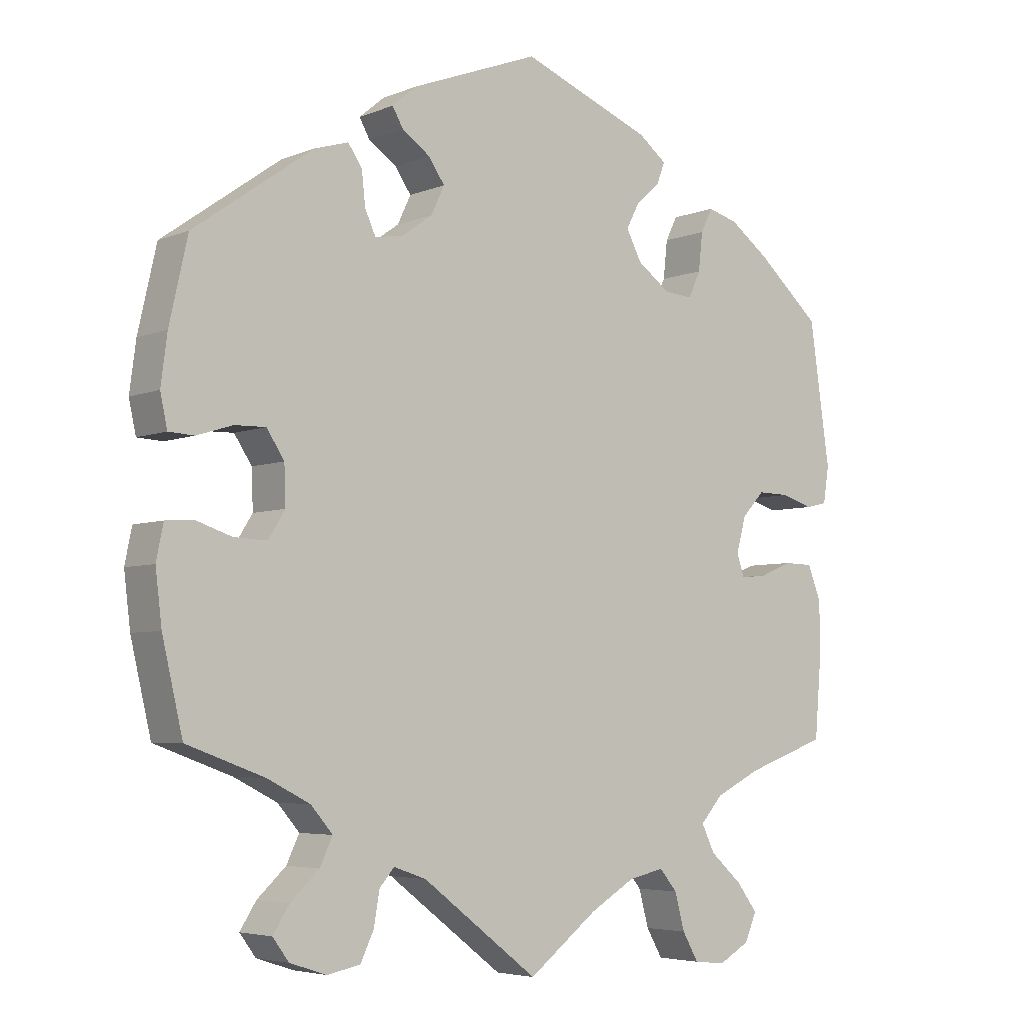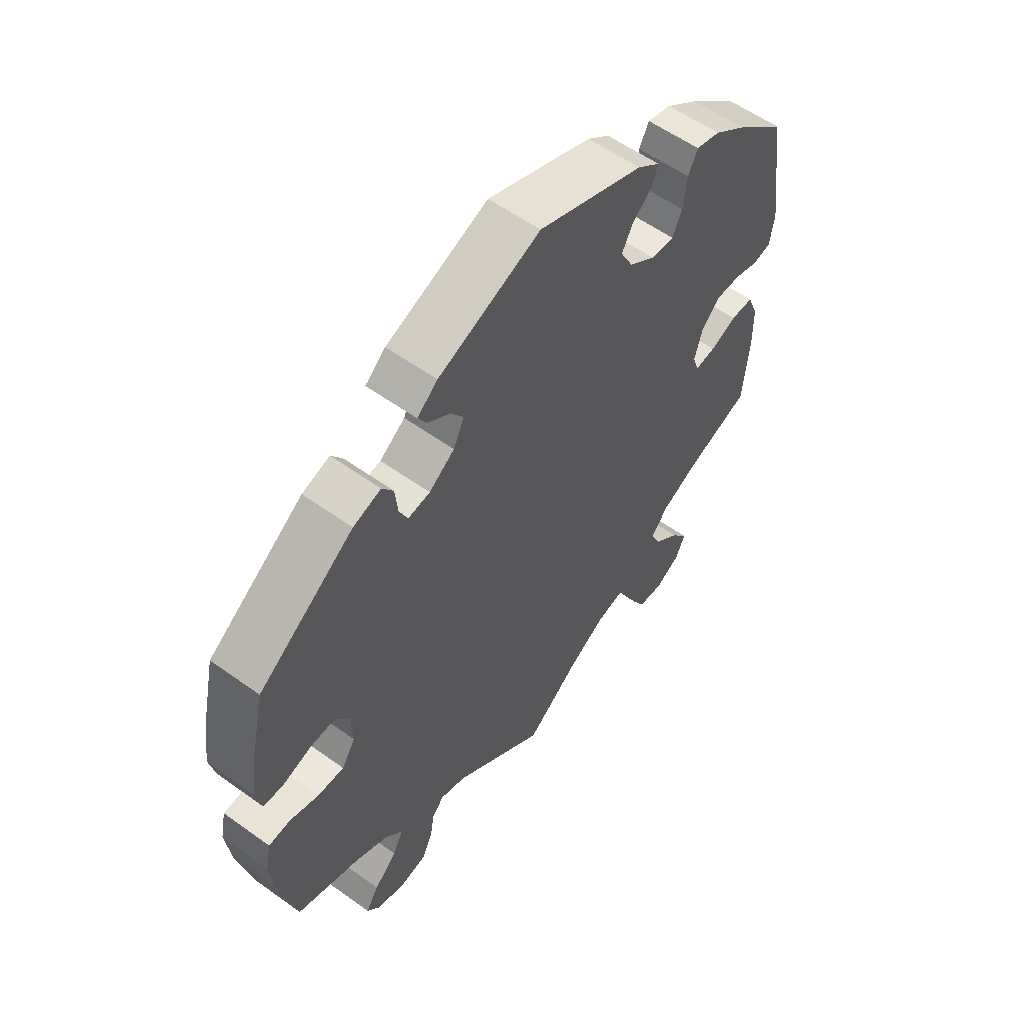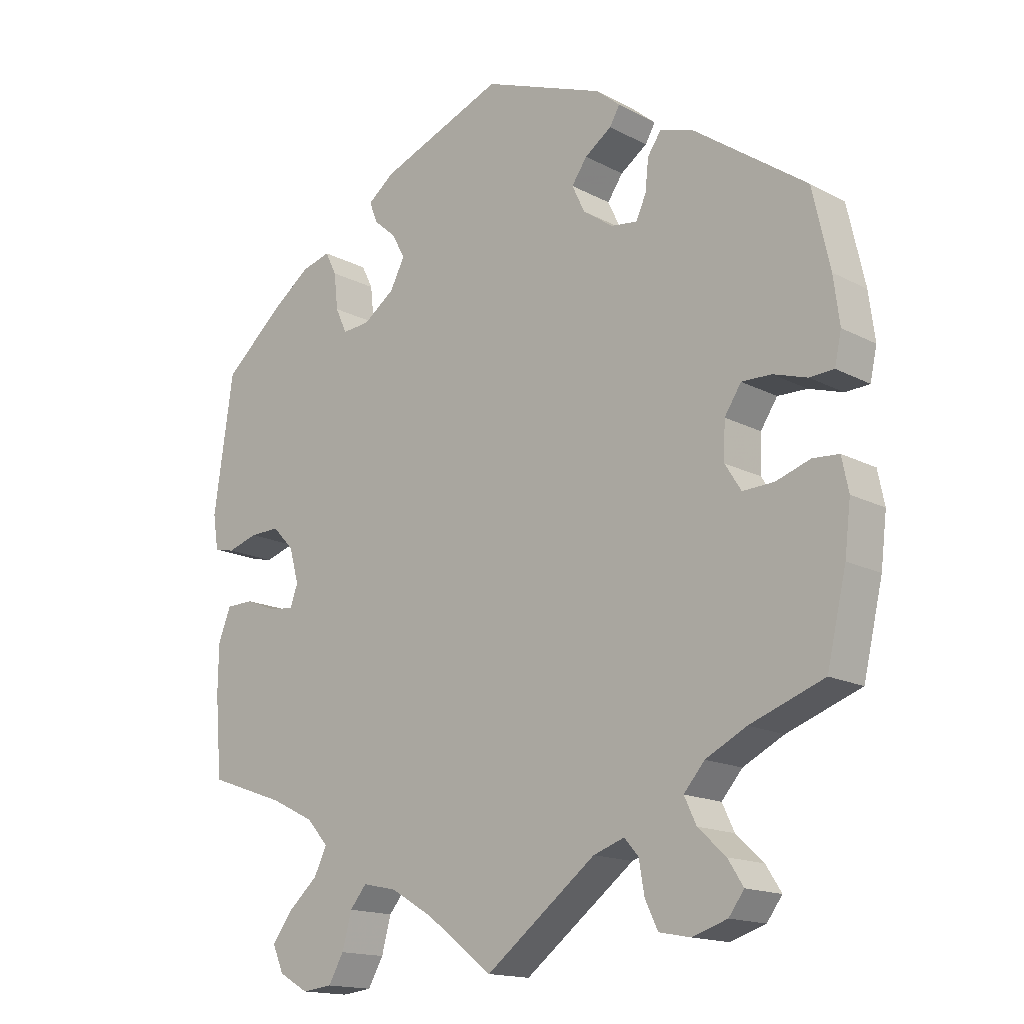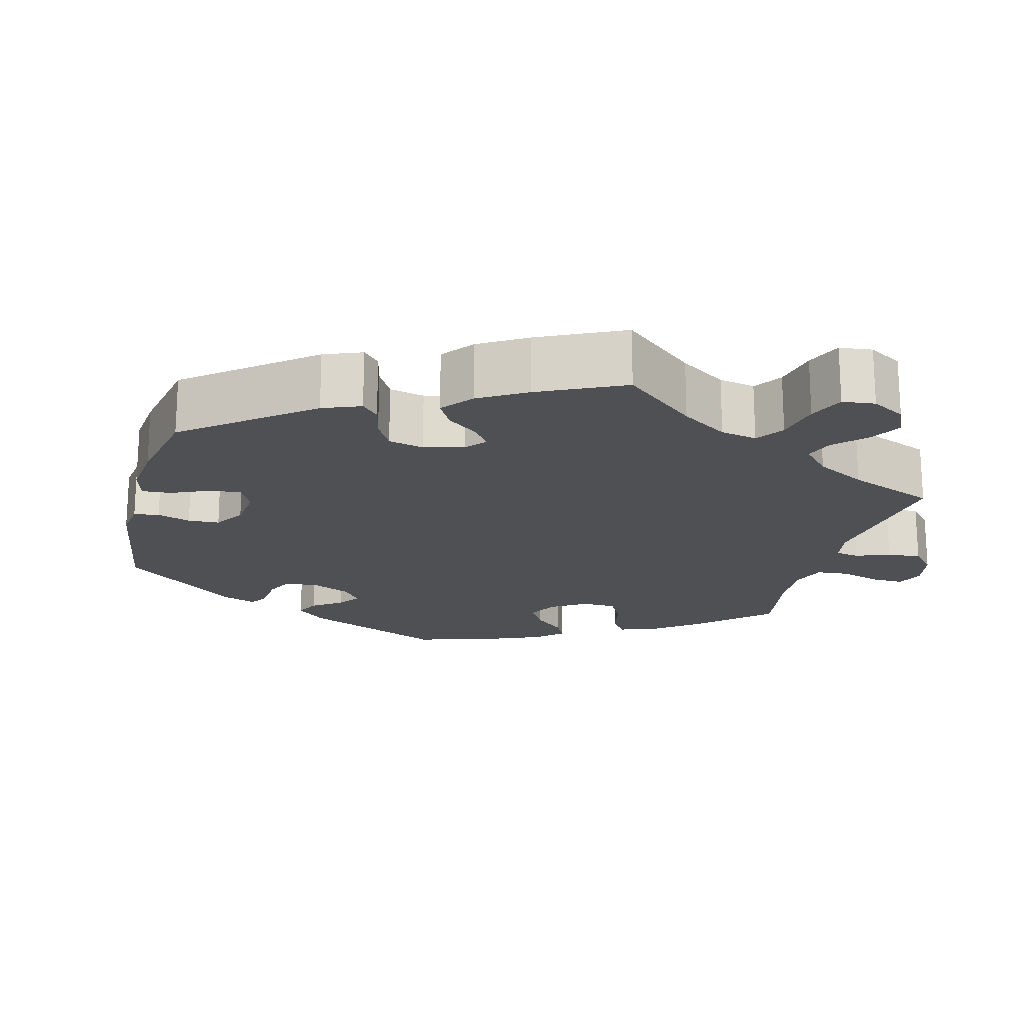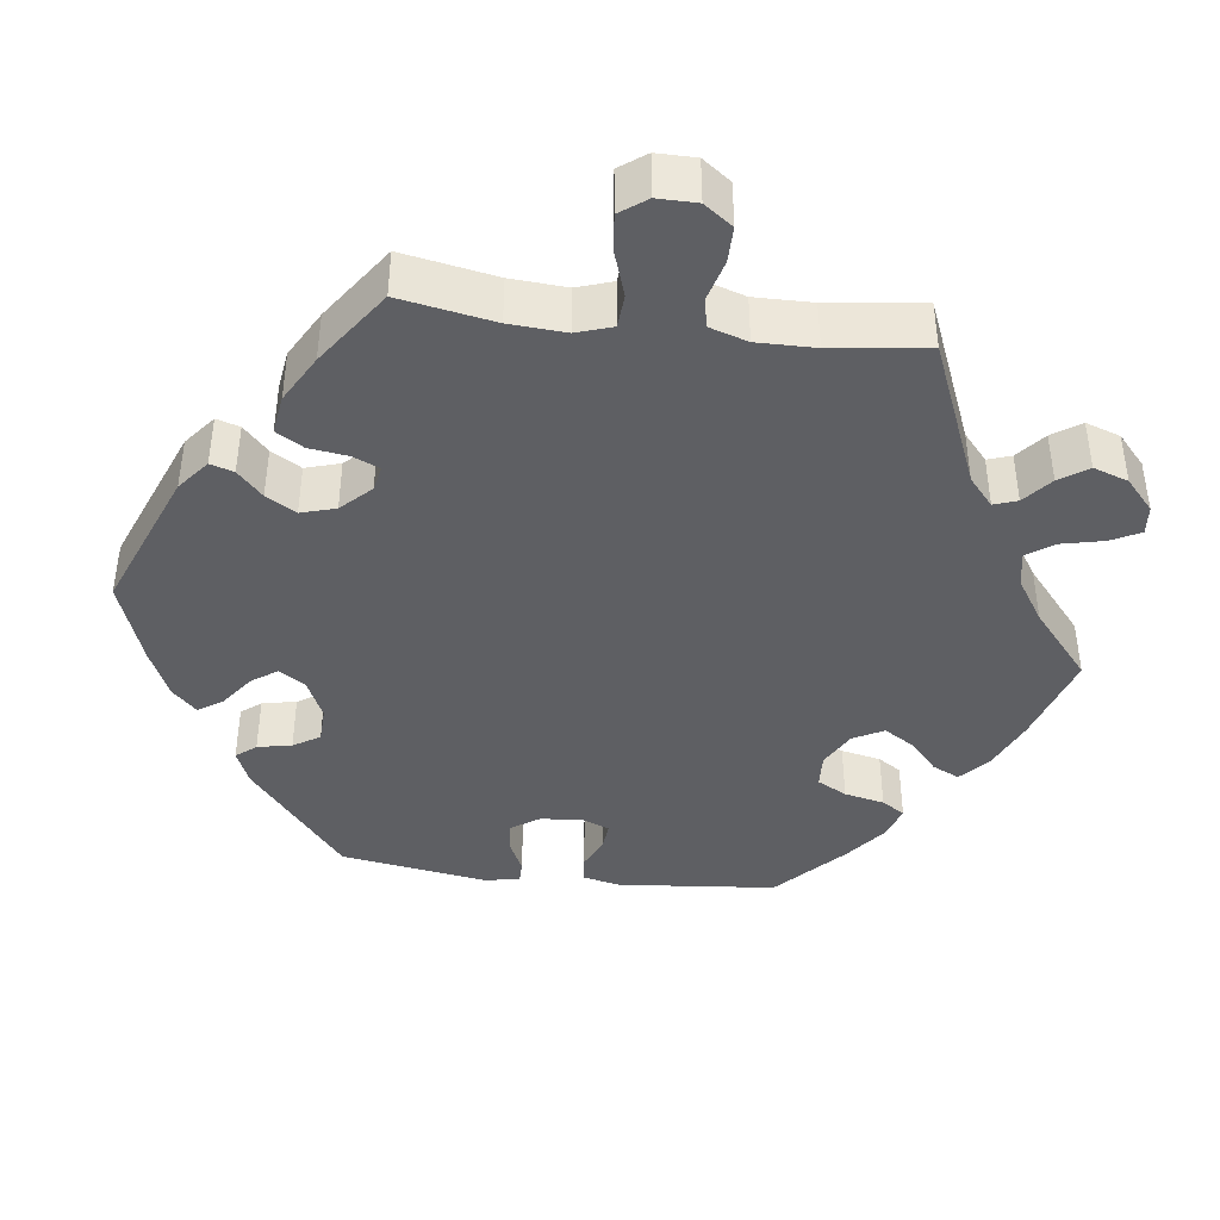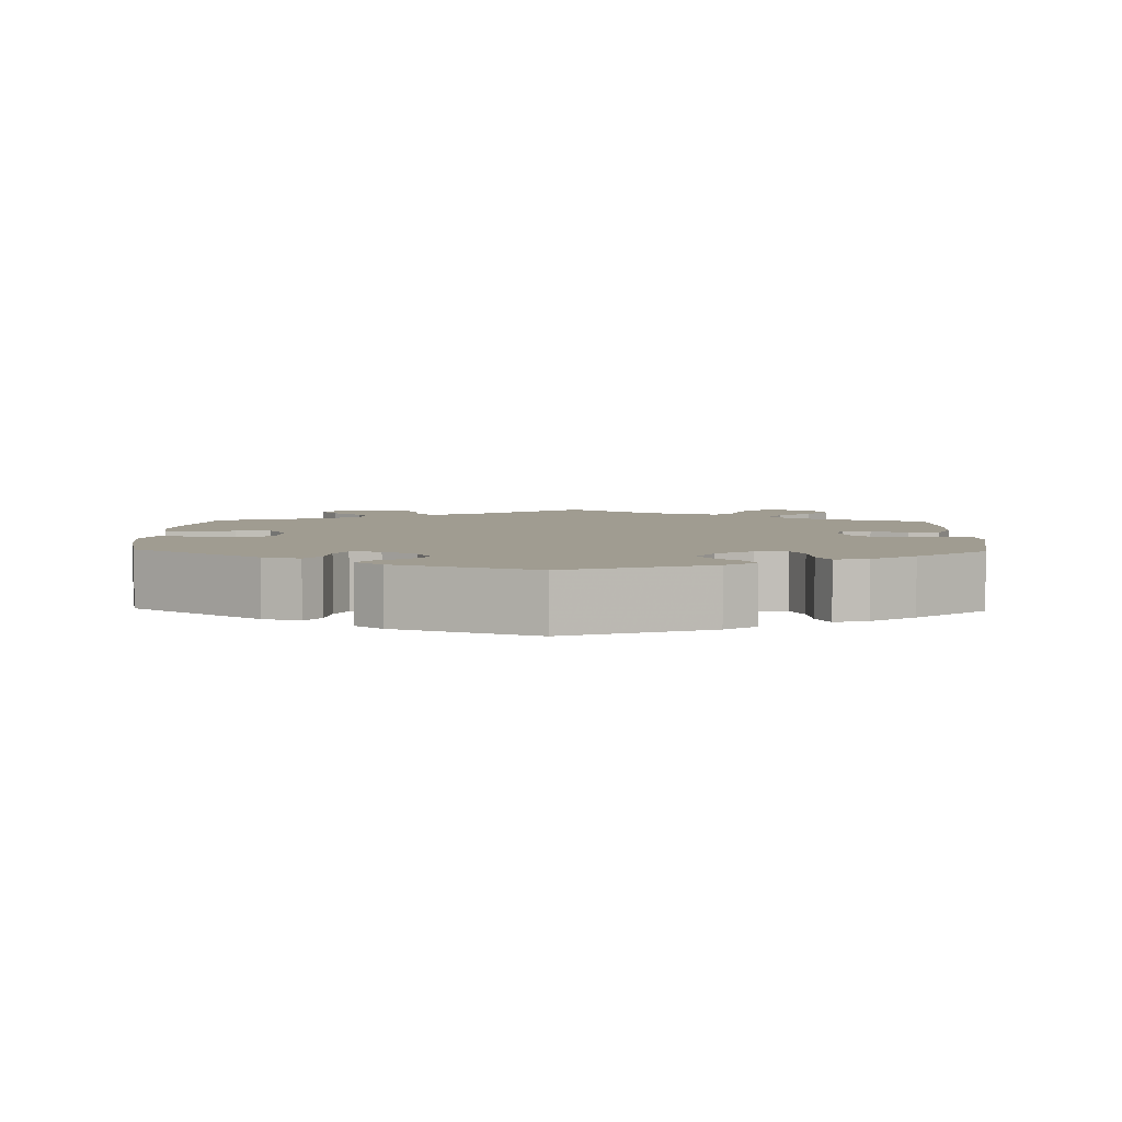
<metadata>
{"format":"obj","ext":"obj","renderer":"f3d","projection":"perspective","resolution":1024,"background":"white","views":[{"elev":-5.0,"azim":-38.6,"up":"+Z"},{"elev":57.3,"azim":-53.2,"up":"+Z"},{"elev":-15.8,"azim":-137.6,"up":"+Z"},{"elev":-18.8,"azim":105.6,"up":"+Y"},{"elev":-40.7,"azim":142.8,"up":"+Y"},{"elev":4.4,"azim":1.7,"up":"+Y"}]}
</metadata>
<code>
v -0.331 0.07 0.409
v -0.282 0.07 0.424
v -0.262 0.07 0.395
v -0.257 0.07 0.348
v -0.242 0.07 0.315
v -0.203 0.07 0.32
v -0.158 0.07 0.352
v -0.139 0.07 0.392
v -0.162 0.07 0.425
v -0.202 0.07 0.453
v -0.217 0.07 0.479
v -0.181 0.07 0.509
v 0 0.07 0.578
v 0.186 0.07 0.505
v 0.226 0.07 0.474
v 0.214 0.07 0.443
v 0.18 0.07 0.413
v 0.161 0.07 0.377
v 0.183 0.07 0.335
v 0.23 0.07 0.301
v 0.271 0.07 0.298
v 0.288 0.07 0.335
v 0.294 0.07 0.389
v 0.311 0.07 0.423
v 0.354 0.07 0.411
v 0.411 0.07 0.369
v 0.501 0.07 0.29
v 0.53 0.07 0.089
v 0.522 0.07 0.037
v 0.491 0.07 0.03
v 0.446 0.07 0.044
v 0.401 0.07 0.045
v 0.369 0.07 0.011
v 0.355 0.07 -0.04
v 0.366 0.07 -0.072
v 0.403 0.07 -0.068
v 0.45 0.07 -0.049
v 0.491 0.07 -0.05
v 0.51 0.07 -0.098
v 0.511 0.07 -0.169
v 0.501 0.07 -0.289
v 0.385 0.07 -0.33
v 0.32 0.07 -0.362
v 0.288 0.07 -0.398
v 0.307 0.07 -0.437
v 0.352 0.07 -0.477
v 0.382 0.07 -0.517
v 0.365 0.07 -0.556
v 0.321 0.07 -0.581
v 0.276 0.07 -0.576
v 0.253 0.07 -0.536
v 0.239 0.07 -0.484
v 0.214 0.07 -0.454
v 0.163 0.07 -0.465
v 0.099 0.07 -0.503
v 0.001 0.07 -0.578
v -0.164 0.07 -0.452
v -0.21 0.07 -0.436
v -0.231 0.07 -0.46
v -0.239 0.07 -0.507
v -0.258 0.07 -0.547
v -0.305 0.07 -0.556
v -0.357 0.07 -0.539
v -0.38 0.07 -0.508
v -0.357 0.07 -0.472
v -0.316 0.07 -0.434
v -0.298 0.07 -0.396
v -0.329 0.07 -0.36
v -0.39 0.07 -0.329
v -0.5 0.07 -0.289
v -0.529 0.07 -0.165
v -0.538 0.07 -0.091
v -0.528 0.07 -0.042
v -0.489 0.07 -0.039
v -0.438 0.07 -0.056
v -0.391 0.07 -0.058
v -0.367 0.07 -0.02
v -0.369 0.07 0.035
v -0.394 0.07 0.073
v -0.438 0.07 0.072
v -0.489 0.07 0.056
v -0.525 0.07 0.058
v -0.535 0.07 0.104
v -0.526 0.07 0.173
v -0.5 0.07 0.289
v -0.331 0 0.409
v -0.282 0 0.424
v -0.262 0 0.395
v -0.257 0 0.348
v -0.242 0 0.315
v -0.203 0 0.32
v -0.158 0 0.352
v -0.139 0 0.392
v -0.162 0 0.425
v -0.202 0 0.453
v -0.217 0 0.479
v -0.181 0 0.509
v 0 0 0.578
v 0.186 0 0.505
v 0.226 0 0.474
v 0.214 0 0.443
v 0.18 0 0.413
v 0.161 0 0.377
v 0.183 0 0.335
v 0.23 0 0.301
v 0.271 0 0.298
v 0.288 0 0.335
v 0.294 0 0.389
v 0.311 0 0.423
v 0.354 0 0.411
v 0.411 0 0.369
v 0.501 0 0.29
v 0.53 0 0.089
v 0.522 0 0.037
v 0.491 0 0.03
v 0.446 0 0.044
v 0.401 0 0.045
v 0.369 0 0.011
v 0.355 0 -0.04
v 0.366 0 -0.072
v 0.403 0 -0.068
v 0.45 0 -0.049
v 0.491 0 -0.05
v 0.51 0 -0.098
v 0.511 0 -0.169
v 0.501 0 -0.289
v 0.385 0 -0.33
v 0.32 0 -0.362
v 0.288 0 -0.398
v 0.307 0 -0.437
v 0.352 0 -0.477
v 0.382 0 -0.517
v 0.365 0 -0.556
v 0.321 0 -0.581
v 0.276 0 -0.576
v 0.253 0 -0.536
v 0.239 0 -0.484
v 0.214 0 -0.454
v 0.163 0 -0.465
v 0.099 0 -0.503
v 0.001 0 -0.578
v -0.164 0 -0.452
v -0.21 0 -0.436
v -0.231 0 -0.46
v -0.239 0 -0.507
v -0.258 0 -0.547
v -0.305 0 -0.556
v -0.357 0 -0.539
v -0.38 0 -0.508
v -0.357 0 -0.472
v -0.316 0 -0.434
v -0.298 0 -0.396
v -0.329 0 -0.36
v -0.39 0 -0.329
v -0.5 0 -0.289
v -0.529 0 -0.165
v -0.538 0 -0.091
v -0.528 0 -0.042
v -0.489 0 -0.039
v -0.438 0 -0.056
v -0.391 0 -0.058
v -0.367 0 -0.02
v -0.369 0 0.035
v -0.394 0 0.073
v -0.438 0 0.072
v -0.489 0 0.056
v -0.525 0 0.058
v -0.535 0 0.104
v -0.526 0 0.173
v -0.5 0 0.289
f 80 81 82 83
f 79 80 83 84
f 72 73 74 75
f 72 75 76
f 69 70 71 72
f 68 69 72 76
f 67 68 76 77
f 63 64 65 66
f 63 66 67
f 62 63 67
f 59 60 61 62
f 59 62 67
f 58 59 67 77
f 55 56 57
f 54 55 57 58
f 53 54 58 77
f 49 50 51 52
f 49 52 53
f 48 49 53
f 45 46 47 48
f 45 48 53 77
f 39 40 41 42
f 39 42 43
f 36 37 38 39
f 35 36 39 43
f 34 35 43 44
f 28 29 30 31
f 28 31 32
f 27 28 32
f 26 27 32 33
f 22 23 24 25
f 21 22 25 26
f 14 15 16 17
f 14 17 18
f 13 14 18
f 12 13 18 19
f 9 10 11 12
f 8 9 12 19
f 1 2 3 4
f 1 4 5
f 79 84 85 1
f 44 45 77 78
f 34 44 78 79
f 21 26 33 34
f 20 21 34 79
f 7 8 19 20
f 6 7 20 79
f 5 6 79
f 1 5 79
f 168 167 166 165
f 169 168 165 164
f 160 159 158 157
f 161 160 157
f 157 156 155 154
f 161 157 154 153
f 162 161 153 152
f 151 150 149 148
f 152 151 148
f 152 148 147
f 147 146 145 144
f 152 147 144
f 162 152 144 143
f 142 141 140
f 143 142 140 139
f 162 143 139 138
f 137 136 135 134
f 138 137 134
f 138 134 133
f 133 132 131 130
f 162 138 133 130
f 127 126 125 124
f 128 127 124
f 124 123 122 121
f 128 124 121 120
f 129 128 120 119
f 116 115 114 113
f 117 116 113
f 117 113 112
f 118 117 112 111
f 110 109 108 107
f 111 110 107 106
f 102 101 100 99
f 103 102 99
f 103 99 98
f 104 103 98 97
f 97 96 95 94
f 104 97 94 93
f 89 88 87 86
f 90 89 86
f 86 170 169 164
f 163 162 130 129
f 164 163 129 119
f 119 118 111 106
f 164 119 106 105
f 105 104 93 92
f 164 105 92 91
f 164 91 90
f 164 90 86
f 1 86 87 2
f 2 87 88 3
f 3 88 89 4
f 4 89 90 5
f 5 90 91 6
f 6 91 92 7
f 7 92 93 8
f 8 93 94 9
f 9 94 95 10
f 10 95 96 11
f 11 96 97 12
f 12 97 98 13
f 13 98 99 14
f 14 99 100 15
f 15 100 101 16
f 16 101 102 17
f 17 102 103 18
f 18 103 104 19
f 19 104 105 20
f 20 105 106 21
f 21 106 107 22
f 22 107 108 23
f 23 108 109 24
f 24 109 110 25
f 25 110 111 26
f 26 111 112 27
f 27 112 113 28
f 28 113 114 29
f 29 114 115 30
f 30 115 116 31
f 31 116 117 32
f 32 117 118 33
f 33 118 119 34
f 34 119 120 35
f 35 120 121 36
f 36 121 122 37
f 37 122 123 38
f 38 123 124 39
f 39 124 125 40
f 40 125 126 41
f 41 126 127 42
f 42 127 128 43
f 43 128 129 44
f 44 129 130 45
f 45 130 131 46
f 46 131 132 47
f 47 132 133 48
f 48 133 134 49
f 49 134 135 50
f 50 135 136 51
f 51 136 137 52
f 52 137 138 53
f 53 138 139 54
f 54 139 140 55
f 55 140 141 56
f 56 141 142 57
f 57 142 143 58
f 58 143 144 59
f 59 144 145 60
f 60 145 146 61
f 61 146 147 62
f 62 147 148 63
f 63 148 149 64
f 64 149 150 65
f 65 150 151 66
f 66 151 152 67
f 67 152 153 68
f 68 153 154 69
f 69 154 155 70
f 70 155 156 71
f 71 156 157 72
f 72 157 158 73
f 73 158 159 74
f 74 159 160 75
f 75 160 161 76
f 76 161 162 77
f 77 162 163 78
f 78 163 164 79
f 79 164 165 80
f 80 165 166 81
f 81 166 167 82
f 82 167 168 83
f 83 168 169 84
f 84 169 170 85
f 85 170 86 1

</code>
